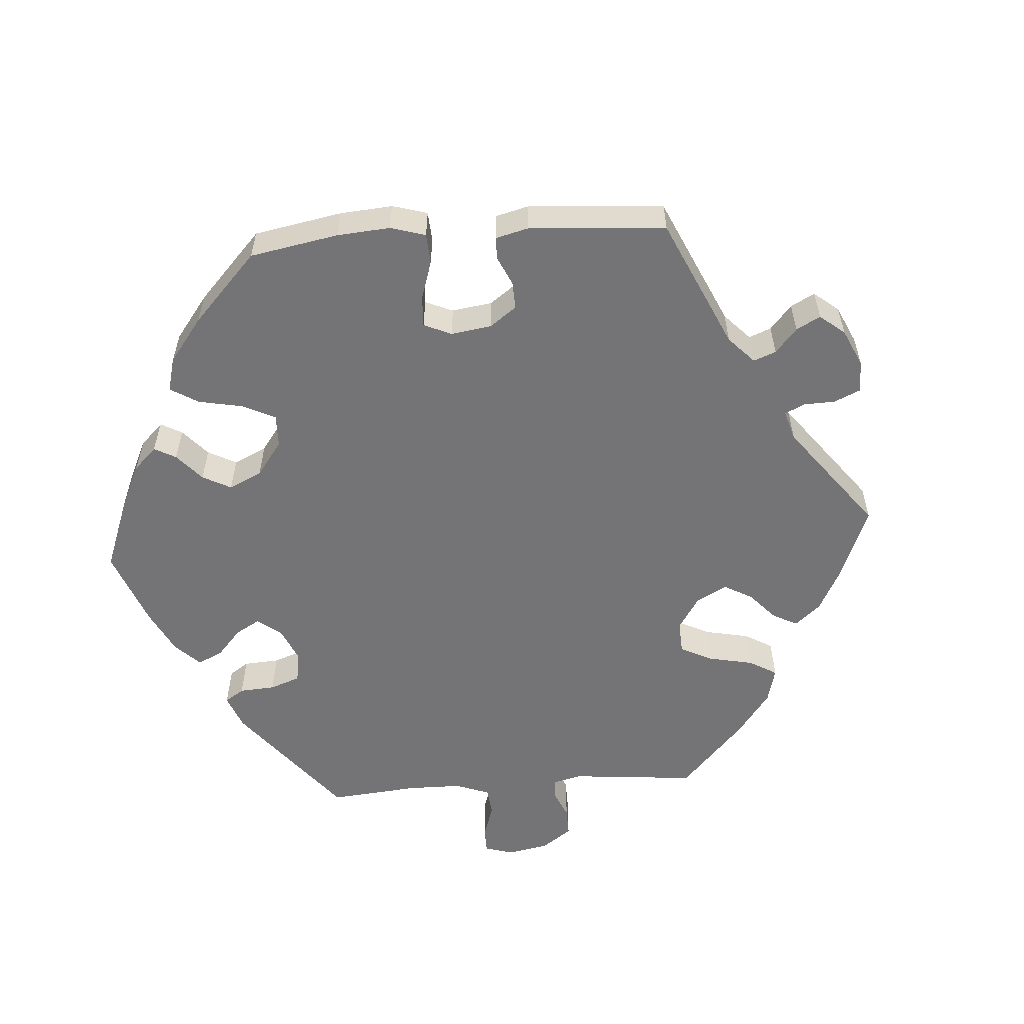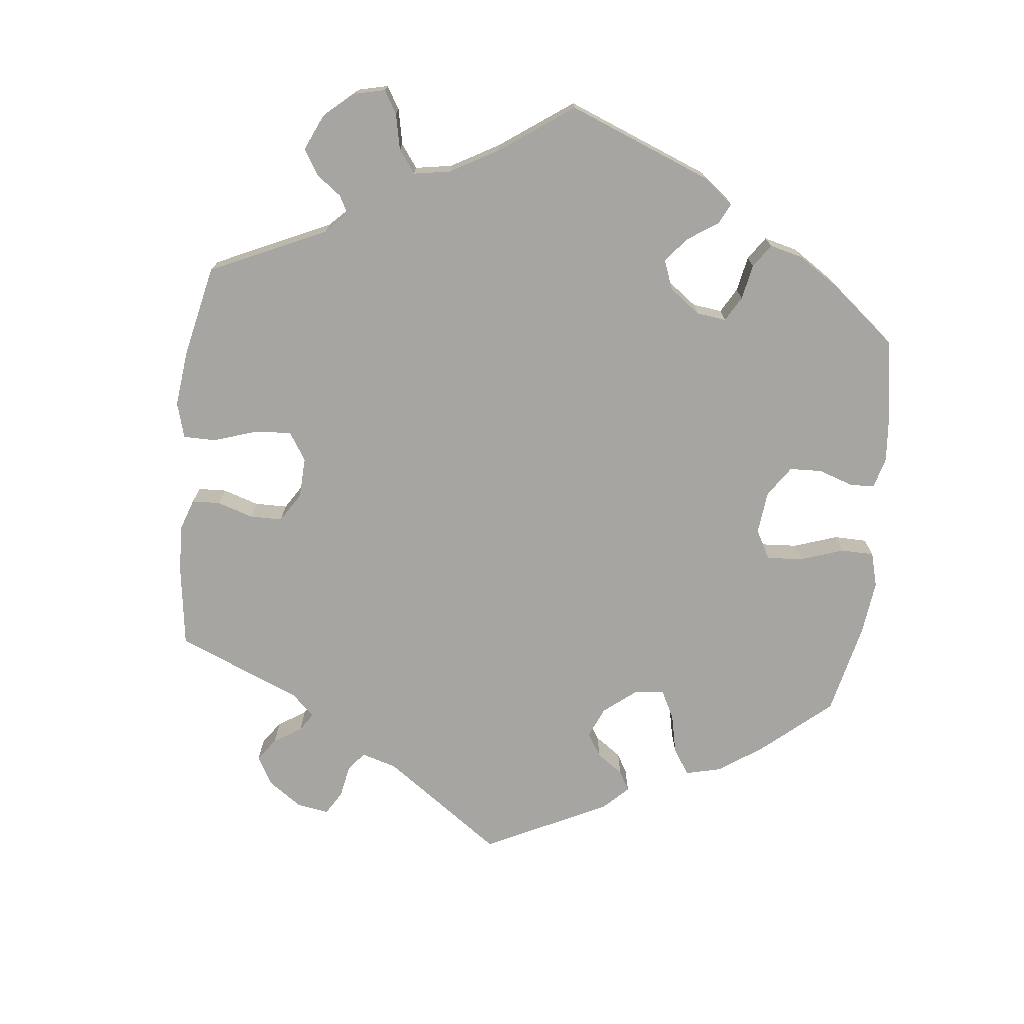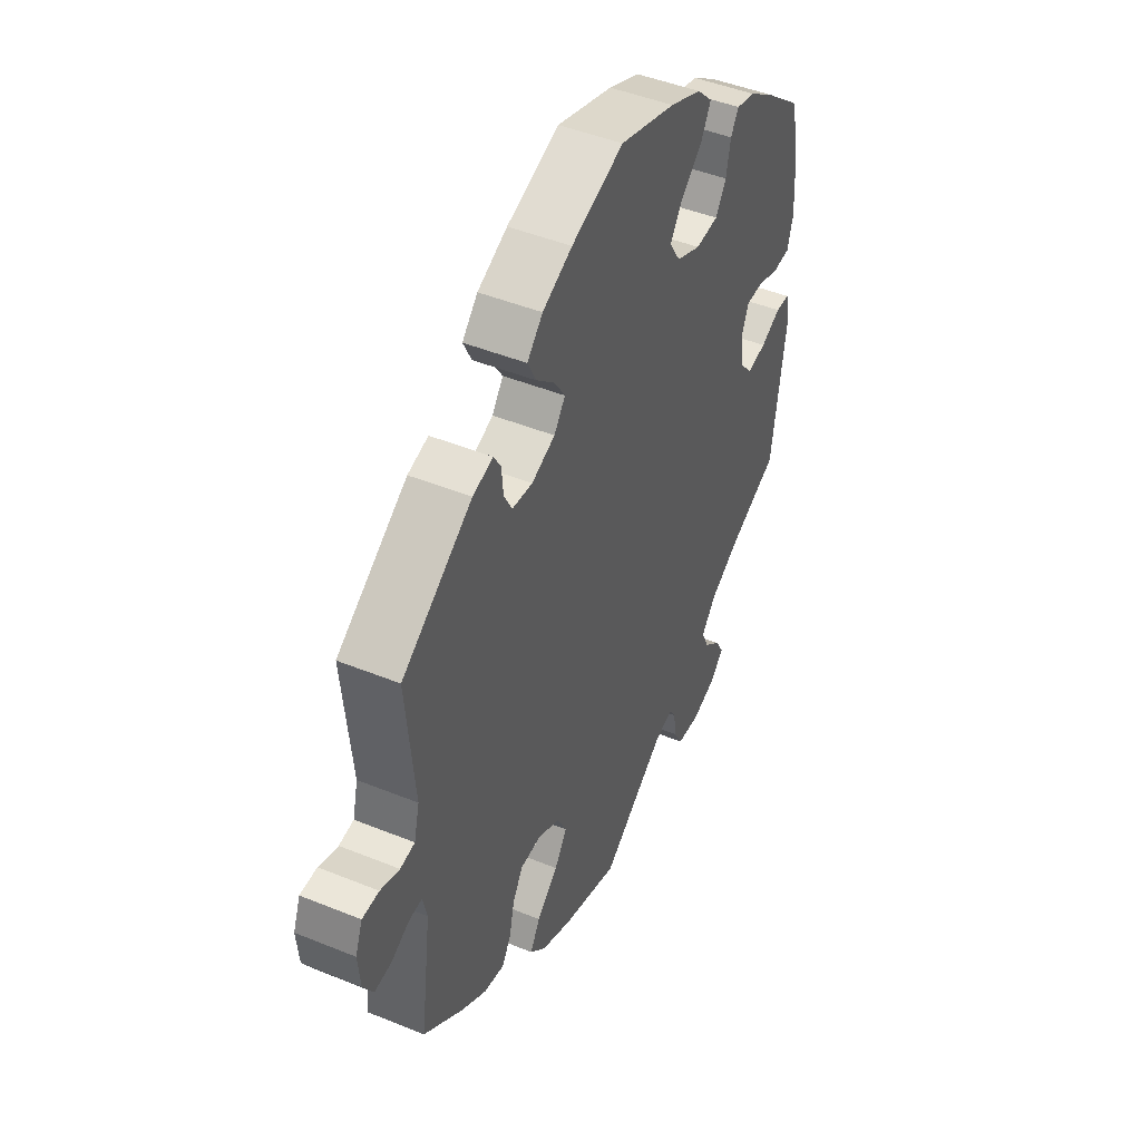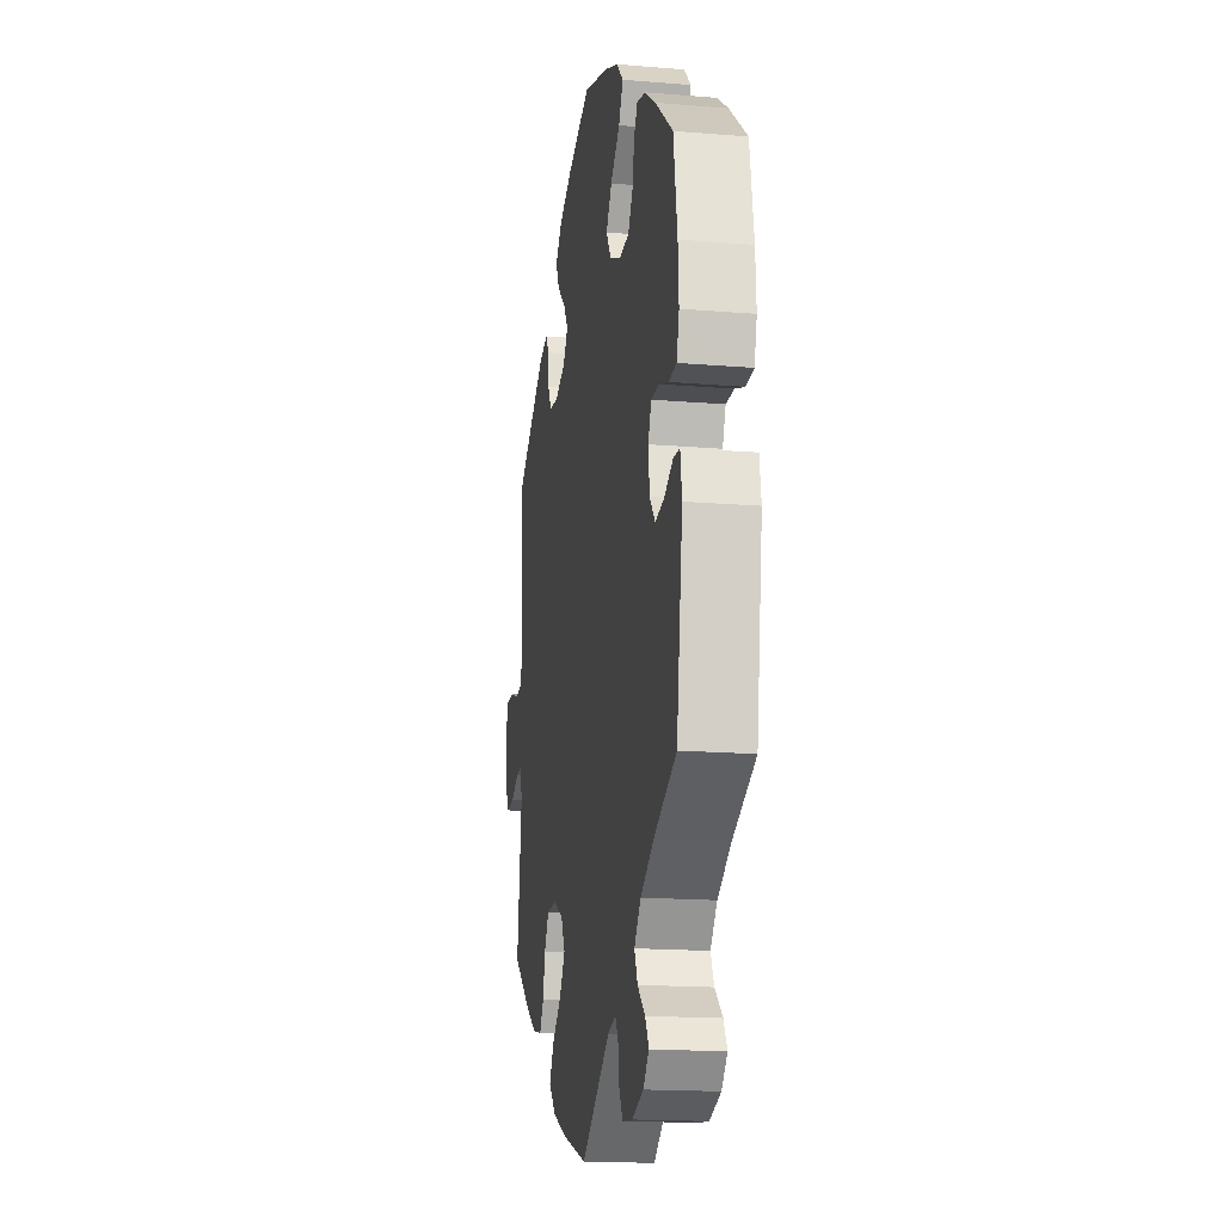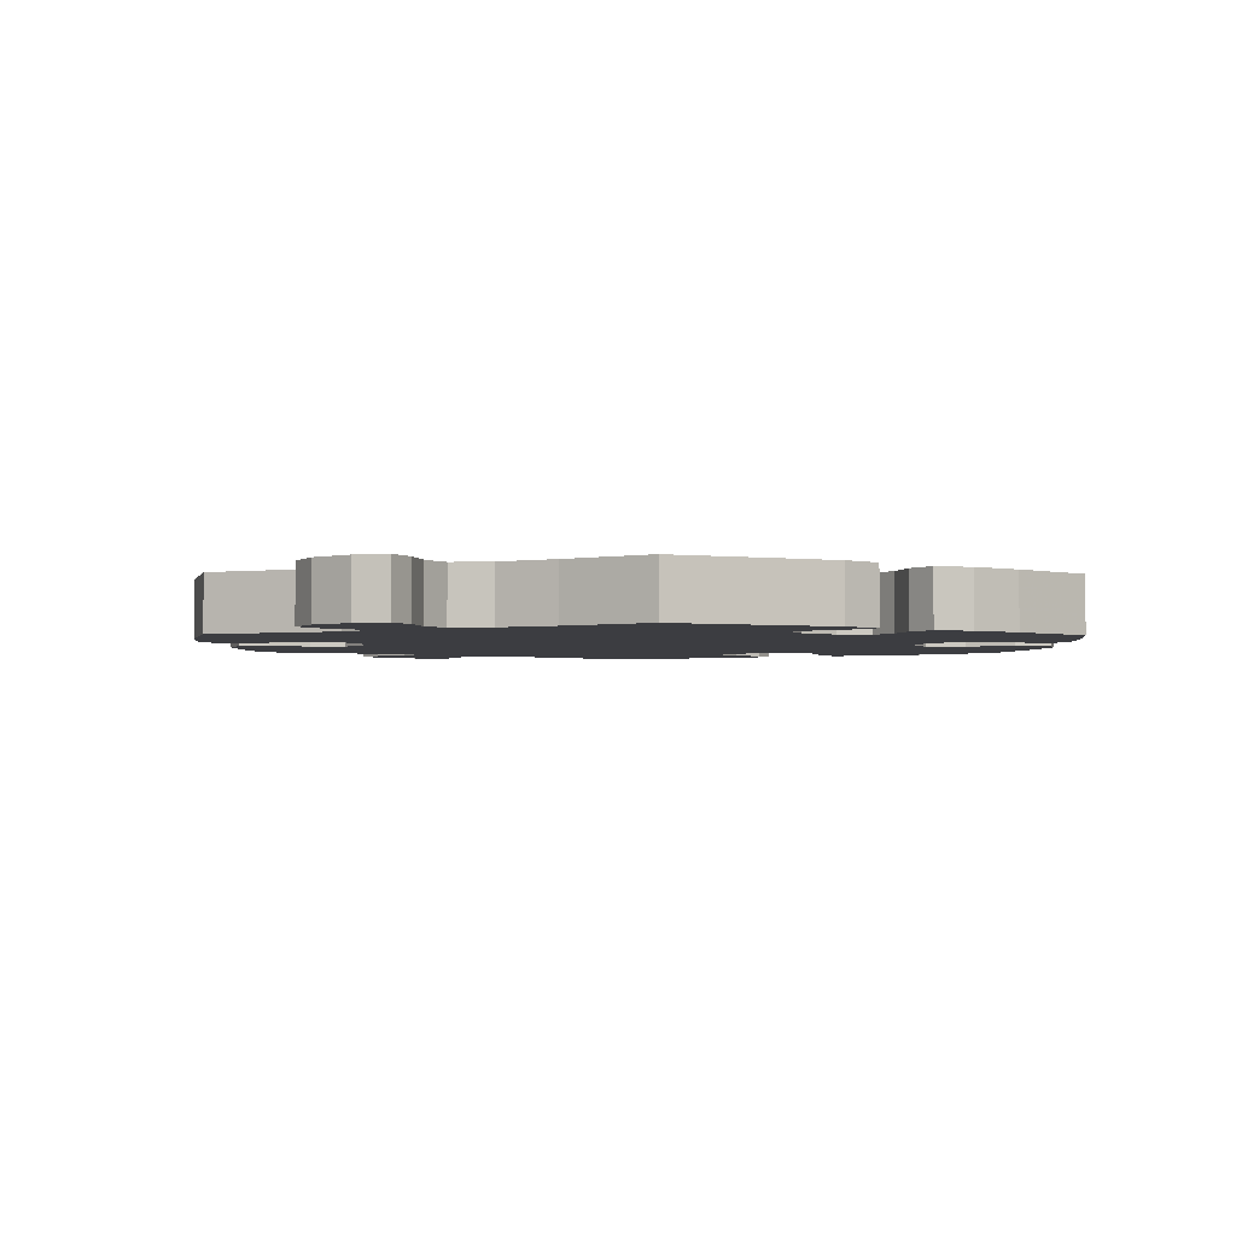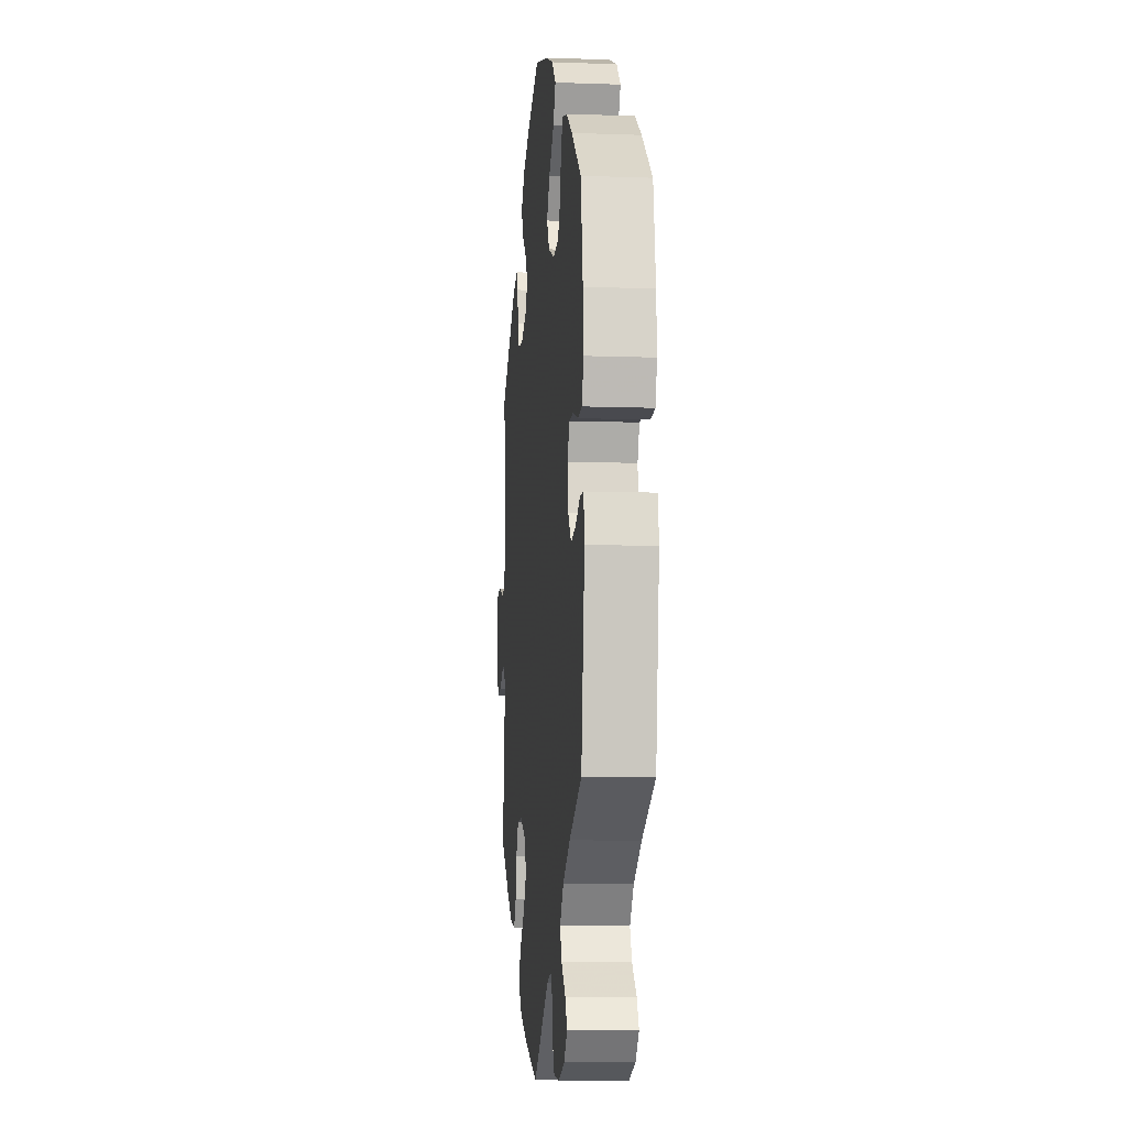
<metadata>
{"format":"obj","ext":"obj","renderer":"f3d","projection":"perspective","resolution":1024,"background":"white","views":[{"elev":-56.3,"azim":34.2,"up":"+Y"},{"elev":-73.8,"azim":-126.2,"up":"+Y"},{"elev":46.1,"azim":115.0,"up":"+Z"},{"elev":-16.9,"azim":-99.5,"up":"+Z"},{"elev":-2.8,"azim":-121.7,"up":"+Y"},{"elev":-9.2,"azim":-95.4,"up":"+Z"}]}
</metadata>
<code>
v -0.414 0.07 0.36
v -0.359 0.07 0.398
v -0.316 0.07 0.409
v -0.298 0.07 0.38
v -0.288 0.07 0.33
v -0.264 0.07 0.292
v -0.213 0.07 0.288
v -0.158 0.07 0.312
v -0.134 0.07 0.351
v -0.162 0.07 0.393
v -0.21 0.07 0.435
v -0.232 0.07 0.475
v -0.197 0.07 0.51
v -0.126 0.07 0.54
v -0.001 0.07 0.578
v 0.117 0.07 0.536
v 0.184 0.07 0.504
v 0.219 0.07 0.467
v 0.2 0.07 0.429
v 0.158 0.07 0.391
v 0.134 0.07 0.354
v 0.159 0.07 0.32
v 0.212 0.07 0.299
v 0.258 0.07 0.304
v 0.276 0.07 0.338
v 0.28 0.07 0.382
v 0.296 0.07 0.409
v 0.342 0.07 0.396
v 0.5 0.07 0.289
v 0.481 0.07 0.09
v 0.493 0.07 0.04
v 0.526 0.07 0.035
v 0.569 0.07 0.05
v 0.607 0.07 0.049
v 0.623 0.07 0.007
v 0.618 0.07 -0.05
v 0.595 0.07 -0.089
v 0.556 0.07 -0.085
v 0.516 0.07 -0.064
v 0.486 0.07 -0.062
v 0.476 0.07 -0.104
v 0.5 0.07 -0.289
v 0.41 0.07 -0.359
v 0.354 0.07 -0.395
v 0.308 0.07 -0.404
v 0.287 0.07 -0.371
v 0.276 0.07 -0.32
v 0.253 0.07 -0.281
v 0.205 0.07 -0.279
v 0.155 0.07 -0.305
v 0.134 0.07 -0.346
v 0.162 0.07 -0.388
v 0.21 0.07 -0.431
v 0.232 0.07 -0.47
v 0.196 0.07 -0.507
v 0.125 0.07 -0.538
v 0 0.07 -0.578
v -0.145 0.07 -0.475
v -0.185 0.07 -0.464
v -0.2 0.07 -0.488
v -0.205 0.07 -0.531
v -0.225 0.07 -0.567
v -0.276 0.07 -0.572
v -0.332 0.07 -0.553
v -0.361 0.07 -0.522
v -0.343 0.07 -0.49
v -0.305 0.07 -0.456
v -0.289 0.07 -0.42
v -0.322 0.07 -0.38
v -0.388 0.07 -0.341
v -0.501 0.07 -0.289
v -0.532 0.07 -0.076
v -0.524 0.07 -0.024
v -0.492 0.07 -0.022
v -0.447 0.07 -0.044
v -0.403 0.07 -0.052
v -0.375 0.07 -0.018
v -0.369 0.07 0.035
v -0.385 0.07 0.073
v -0.425 0.07 0.073
v -0.472 0.07 0.057
v -0.511 0.07 0.06
v -0.524 0.07 0.106
v -0.52 0.07 0.174
v -0.501 0.07 0.289
v -0.414 0 0.36
v -0.359 0 0.398
v -0.316 0 0.409
v -0.298 0 0.38
v -0.288 0 0.33
v -0.264 0 0.292
v -0.213 0 0.288
v -0.158 0 0.312
v -0.134 0 0.351
v -0.162 0 0.393
v -0.21 0 0.435
v -0.232 0 0.475
v -0.197 0 0.51
v -0.126 0 0.54
v -0.001 0 0.578
v 0.117 0 0.536
v 0.184 0 0.504
v 0.219 0 0.467
v 0.2 0 0.429
v 0.158 0 0.391
v 0.134 0 0.354
v 0.159 0 0.32
v 0.212 0 0.299
v 0.258 0 0.304
v 0.276 0 0.338
v 0.28 0 0.382
v 0.296 0 0.409
v 0.342 0 0.396
v 0.5 0 0.289
v 0.481 0 0.09
v 0.493 0 0.04
v 0.526 0 0.035
v 0.569 0 0.05
v 0.607 0 0.049
v 0.623 0 0.007
v 0.618 0 -0.05
v 0.595 0 -0.089
v 0.556 0 -0.085
v 0.516 0 -0.064
v 0.486 0 -0.062
v 0.476 0 -0.104
v 0.5 0 -0.289
v 0.41 0 -0.359
v 0.354 0 -0.395
v 0.308 0 -0.404
v 0.287 0 -0.371
v 0.276 0 -0.32
v 0.253 0 -0.281
v 0.205 0 -0.279
v 0.155 0 -0.305
v 0.134 0 -0.346
v 0.162 0 -0.388
v 0.21 0 -0.431
v 0.232 0 -0.47
v 0.196 0 -0.507
v 0.125 0 -0.538
v 0 0 -0.578
v -0.145 0 -0.475
v -0.185 0 -0.464
v -0.2 0 -0.488
v -0.205 0 -0.531
v -0.225 0 -0.567
v -0.276 0 -0.572
v -0.332 0 -0.553
v -0.361 0 -0.522
v -0.343 0 -0.49
v -0.305 0 -0.456
v -0.289 0 -0.42
v -0.322 0 -0.38
v -0.388 0 -0.341
v -0.501 0 -0.289
v -0.532 0 -0.076
v -0.524 0 -0.024
v -0.492 0 -0.022
v -0.447 0 -0.044
v -0.403 0 -0.052
v -0.375 0 -0.018
v -0.369 0 0.035
v -0.385 0 0.073
v -0.425 0 0.073
v -0.472 0 0.057
v -0.511 0 0.06
v -0.524 0 0.106
v -0.52 0 0.174
v -0.501 0 0.289
f 80 81 82 83
f 79 80 83 84
f 72 73 74 75
f 70 71 72 75
f 69 70 75 76
f 68 69 76 77
f 64 65 66 67
f 64 67 68
f 63 64 68
f 60 61 62 63
f 59 60 63 68
f 58 59 68 77
f 52 53 54 55
f 51 52 55 56
f 44 45 46 47
f 44 47 48
f 41 42 43 44
f 40 41 44 48
f 36 37 38 39
f 36 39 40
f 35 36 40
f 32 33 34 35
f 31 32 35 40
f 30 31 40 48
f 25 26 27 28
f 24 25 28 29
f 23 24 29 30
f 17 18 19 20
f 17 20 21
f 16 17 21
f 15 16 21
f 14 15 21
f 13 14 21 22
f 10 11 12 13
f 9 10 13 22
f 2 3 4 5
f 2 5 6
f 1 2 6
f 79 84 85 1
f 57 58 77 78
f 51 56 57 78
f 50 51 78 79
f 49 50 79 1
f 8 9 22 23
f 7 8 23 30
f 6 7 30 48
f 1 6 48 49
f 168 167 166 165
f 169 168 165 164
f 160 159 158 157
f 160 157 156 155
f 161 160 155 154
f 162 161 154 153
f 152 151 150 149
f 153 152 149
f 153 149 148
f 148 147 146 145
f 153 148 145 144
f 162 153 144 143
f 140 139 138 137
f 141 140 137 136
f 132 131 130 129
f 133 132 129
f 129 128 127 126
f 133 129 126 125
f 124 123 122 121
f 125 124 121
f 125 121 120
f 120 119 118 117
f 125 120 117 116
f 133 125 116 115
f 113 112 111 110
f 114 113 110 109
f 115 114 109 108
f 105 104 103 102
f 106 105 102
f 106 102 101
f 106 101 100
f 106 100 99
f 107 106 99 98
f 98 97 96 95
f 107 98 95 94
f 90 89 88 87
f 91 90 87
f 91 87 86
f 86 170 169 164
f 163 162 143 142
f 163 142 141 136
f 164 163 136 135
f 86 164 135 134
f 108 107 94 93
f 115 108 93 92
f 133 115 92 91
f 134 133 91 86
f 1 86 87 2
f 2 87 88 3
f 3 88 89 4
f 4 89 90 5
f 5 90 91 6
f 6 91 92 7
f 7 92 93 8
f 8 93 94 9
f 9 94 95 10
f 10 95 96 11
f 11 96 97 12
f 12 97 98 13
f 13 98 99 14
f 14 99 100 15
f 15 100 101 16
f 16 101 102 17
f 17 102 103 18
f 18 103 104 19
f 19 104 105 20
f 20 105 106 21
f 21 106 107 22
f 22 107 108 23
f 23 108 109 24
f 24 109 110 25
f 25 110 111 26
f 26 111 112 27
f 27 112 113 28
f 28 113 114 29
f 29 114 115 30
f 30 115 116 31
f 31 116 117 32
f 32 117 118 33
f 33 118 119 34
f 34 119 120 35
f 35 120 121 36
f 36 121 122 37
f 37 122 123 38
f 38 123 124 39
f 39 124 125 40
f 40 125 126 41
f 41 126 127 42
f 42 127 128 43
f 43 128 129 44
f 44 129 130 45
f 45 130 131 46
f 46 131 132 47
f 47 132 133 48
f 48 133 134 49
f 49 134 135 50
f 50 135 136 51
f 51 136 137 52
f 52 137 138 53
f 53 138 139 54
f 54 139 140 55
f 55 140 141 56
f 56 141 142 57
f 57 142 143 58
f 58 143 144 59
f 59 144 145 60
f 60 145 146 61
f 61 146 147 62
f 62 147 148 63
f 63 148 149 64
f 64 149 150 65
f 65 150 151 66
f 66 151 152 67
f 67 152 153 68
f 68 153 154 69
f 69 154 155 70
f 70 155 156 71
f 71 156 157 72
f 72 157 158 73
f 73 158 159 74
f 74 159 160 75
f 75 160 161 76
f 76 161 162 77
f 77 162 163 78
f 78 163 164 79
f 79 164 165 80
f 80 165 166 81
f 81 166 167 82
f 82 167 168 83
f 83 168 169 84
f 84 169 170 85
f 85 170 86 1

</code>
